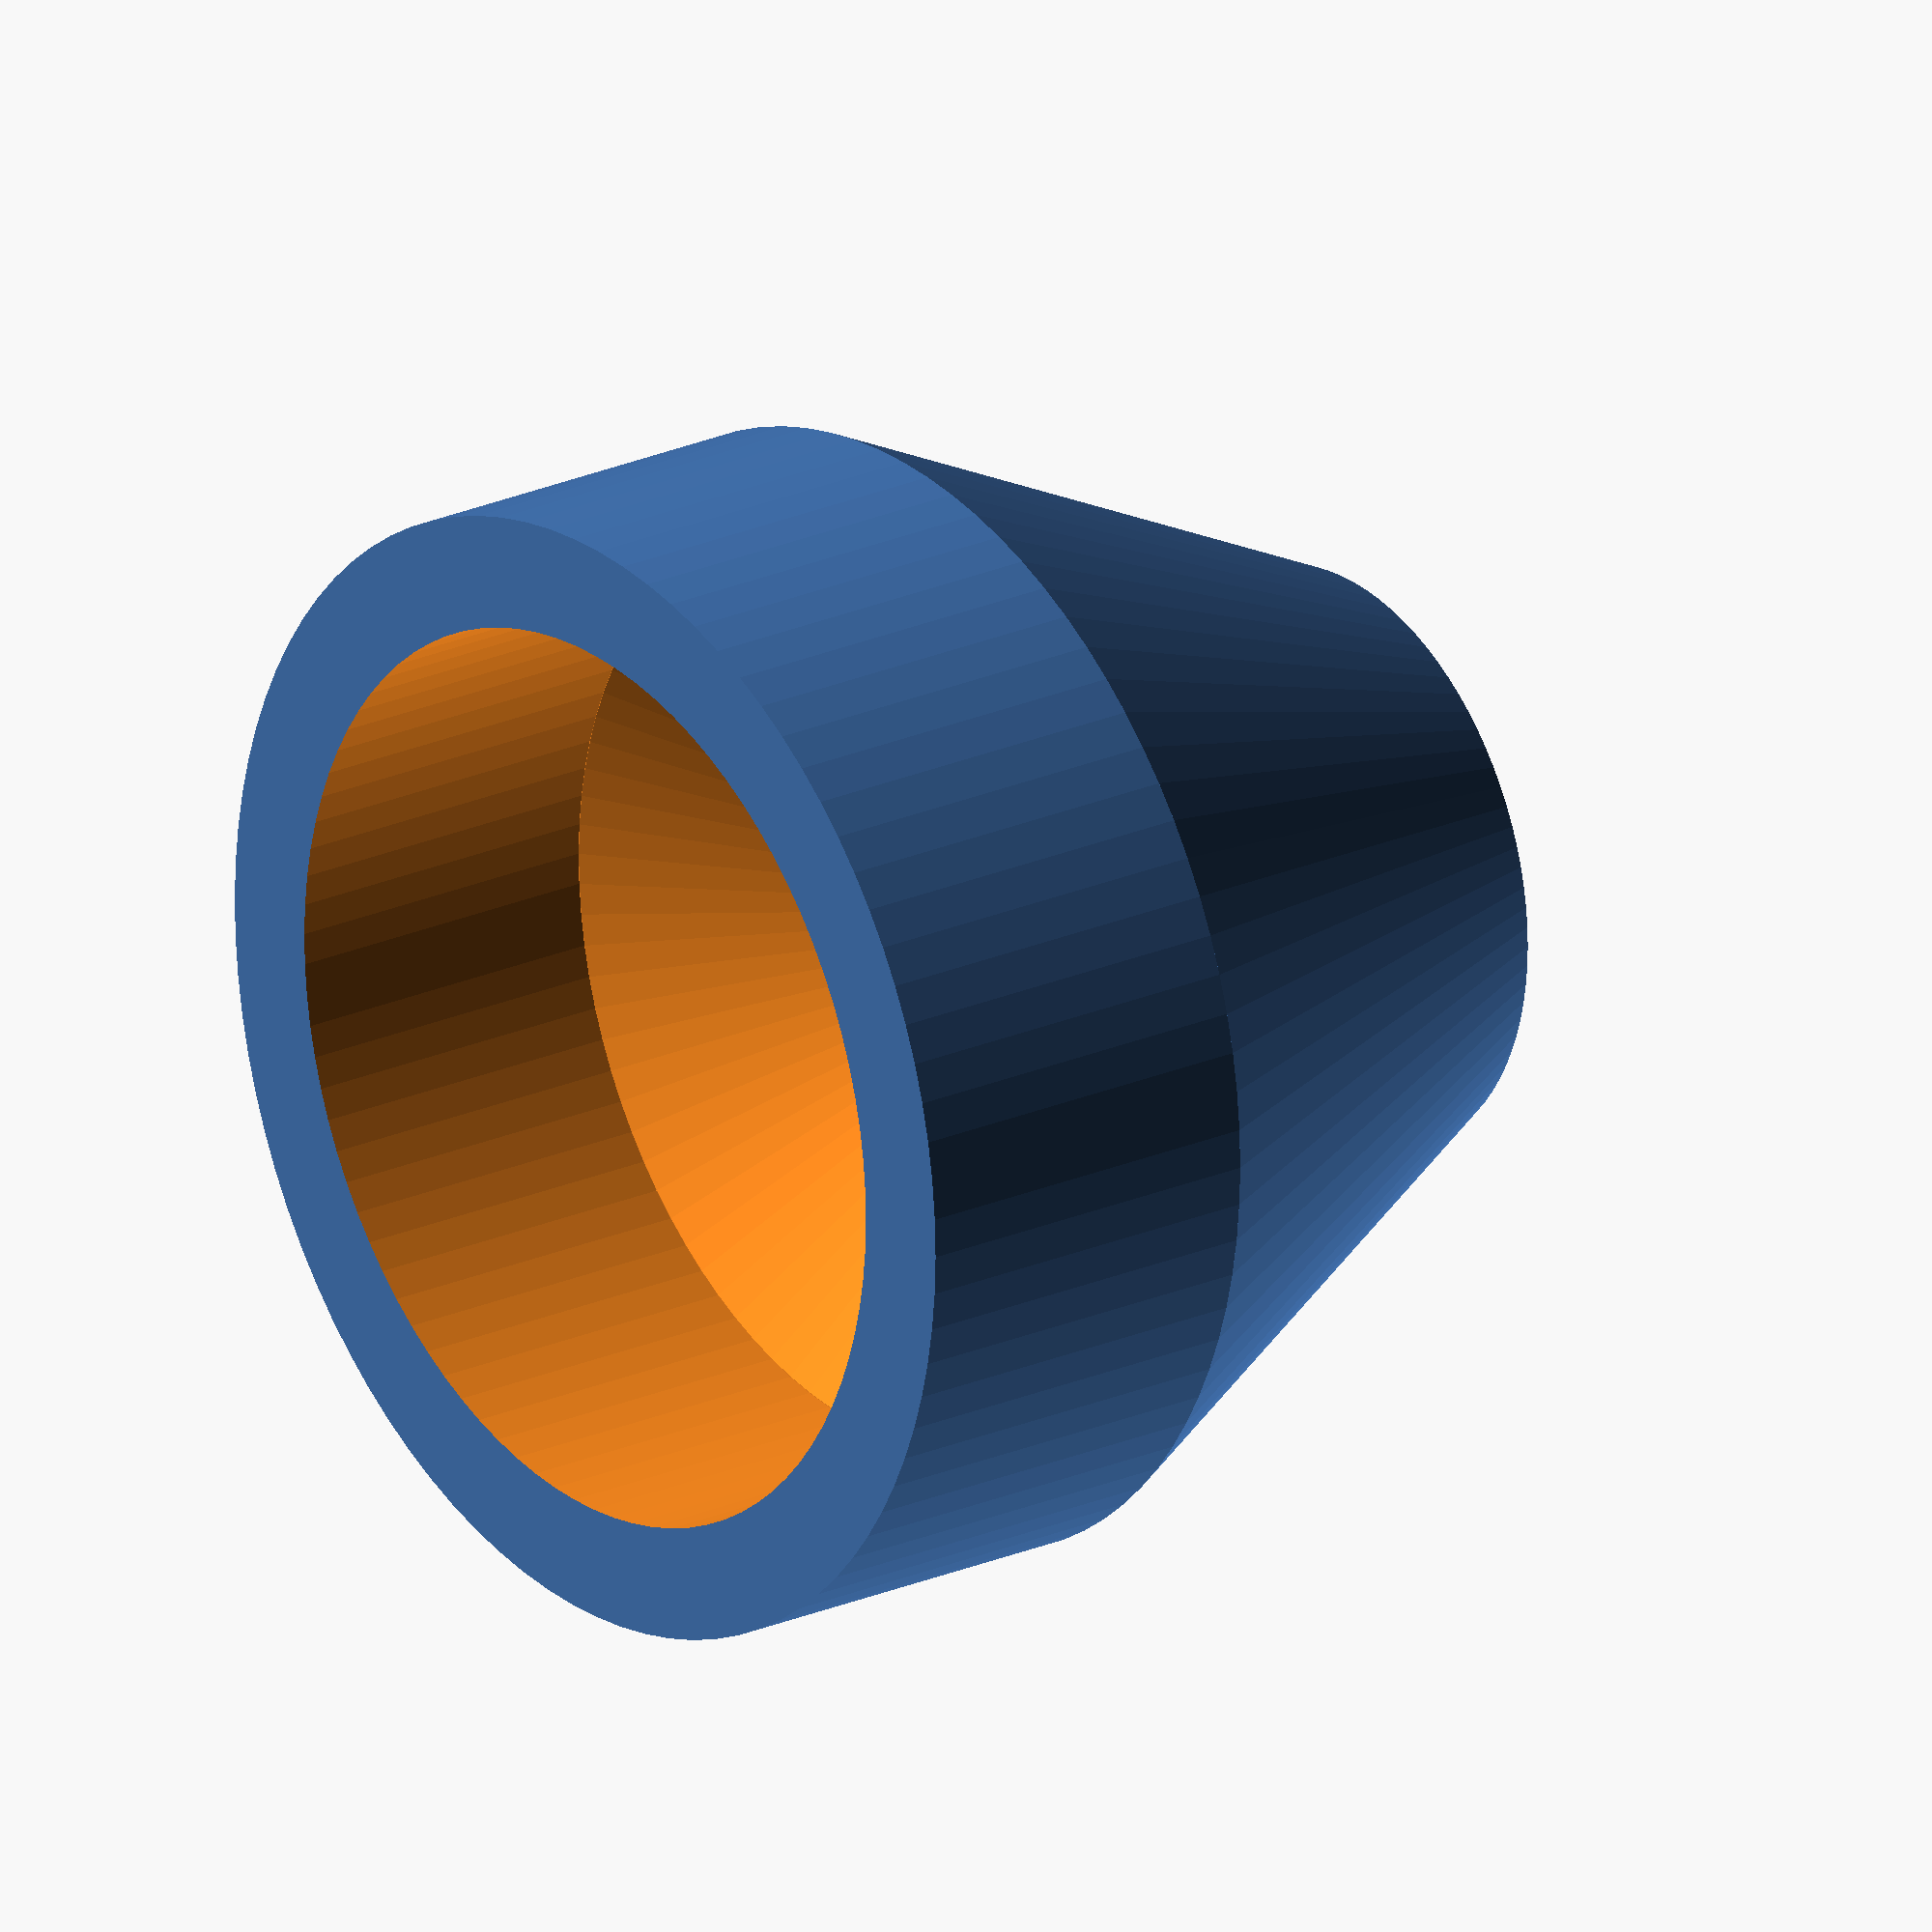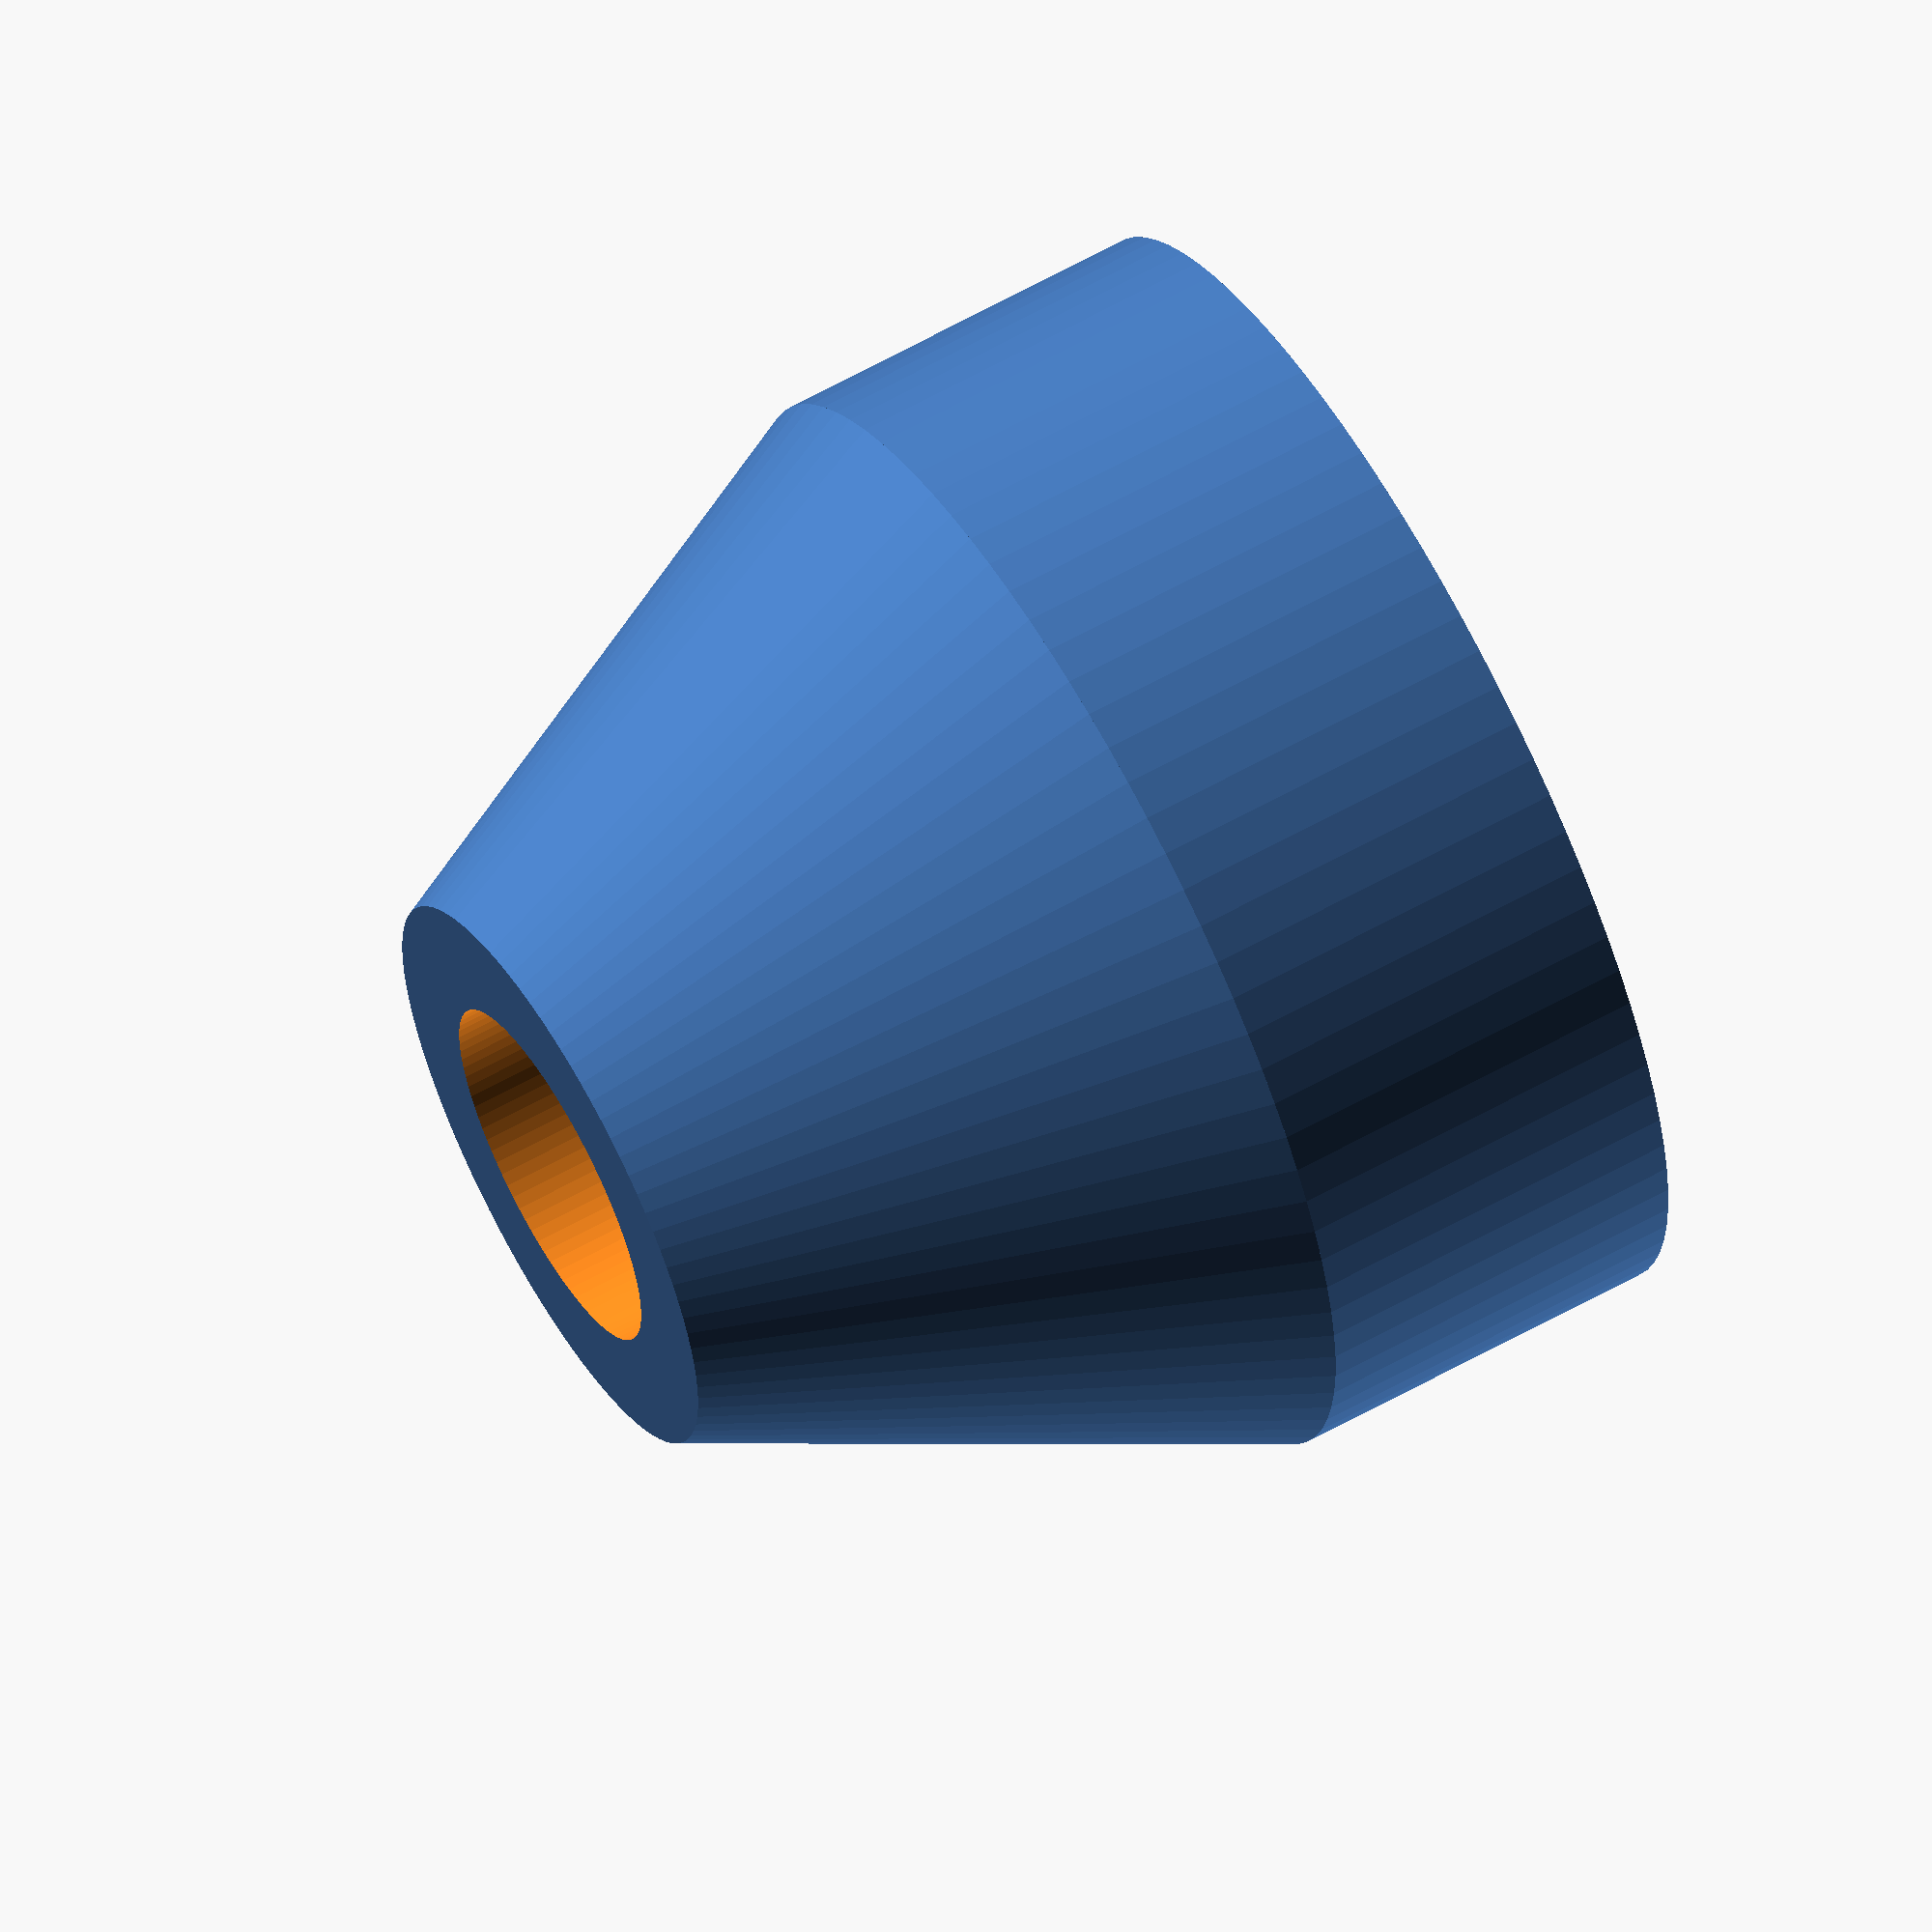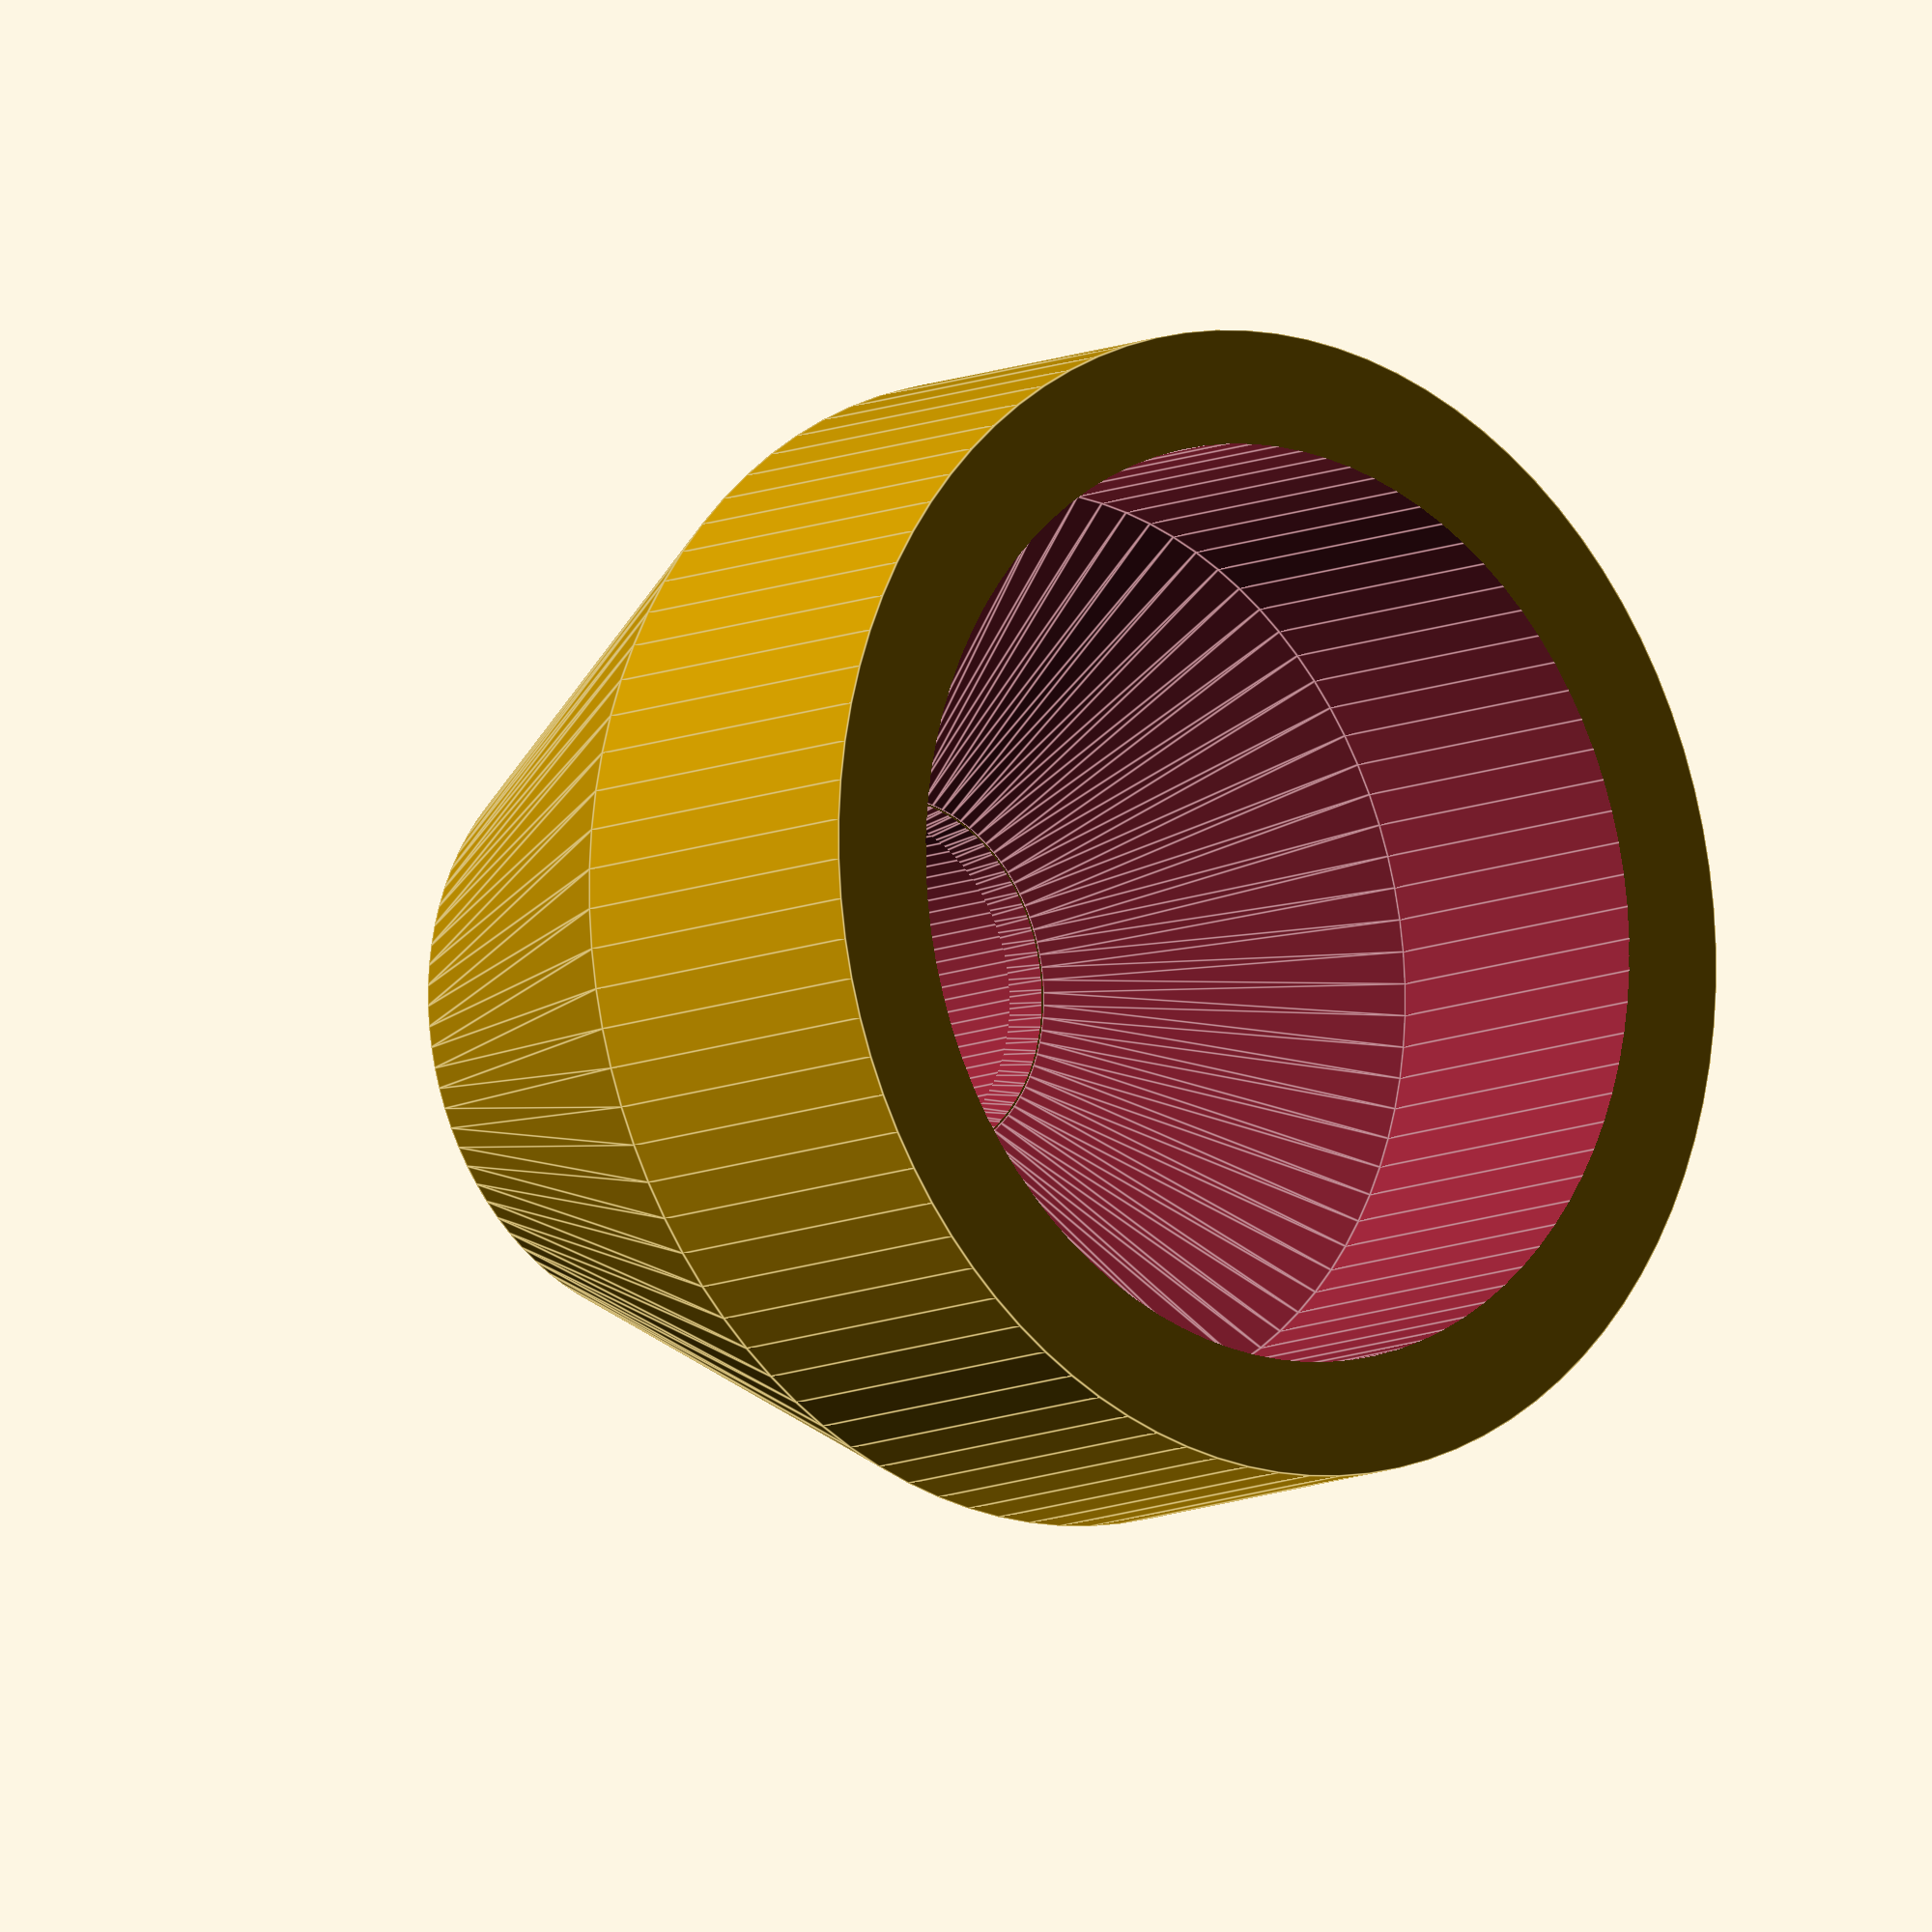
<openscad>
$fn = 90;

difference(){
    difference() {
        translate([0,0,-1]) {
            cylinder(d1 = 9.6 + 6, d2 = 24.2 + 6, h = 15);
            translate([0,0,15]) cylinder(d1 = 24.2 + 6, d2 = 24.2 + 6, h = 10);
        }
        translate([0,0,9.01]) cylinder(d1 = 9.6,d2 = 24.2, h = 6);
        translate([0,0,-2]) cylinder(d = 9.6, h = 30);
        translate([0,0,15]) cylinder(d = 24.2, h = 10);
    }
         
  //  translate([0,-16,-2]) cube([40,40,40]);
}   
translate([0,0,8]) {
    difference(){
        difference() {
            cylinder(d1 = 10, d2 = 10, h = 1);
            translate([0,0,-2]) cylinder(d1 = 8, d2 = 10, h = 4);
        
        }
   // translate([0,-16,-2]) cube([40,40,40]);
    }
}
</openscad>
<views>
elev=157.3 azim=316.2 roll=127.3 proj=o view=solid
elev=118.3 azim=190.0 roll=299.7 proj=o view=solid
elev=10.0 azim=73.9 roll=319.4 proj=o view=edges
</views>
